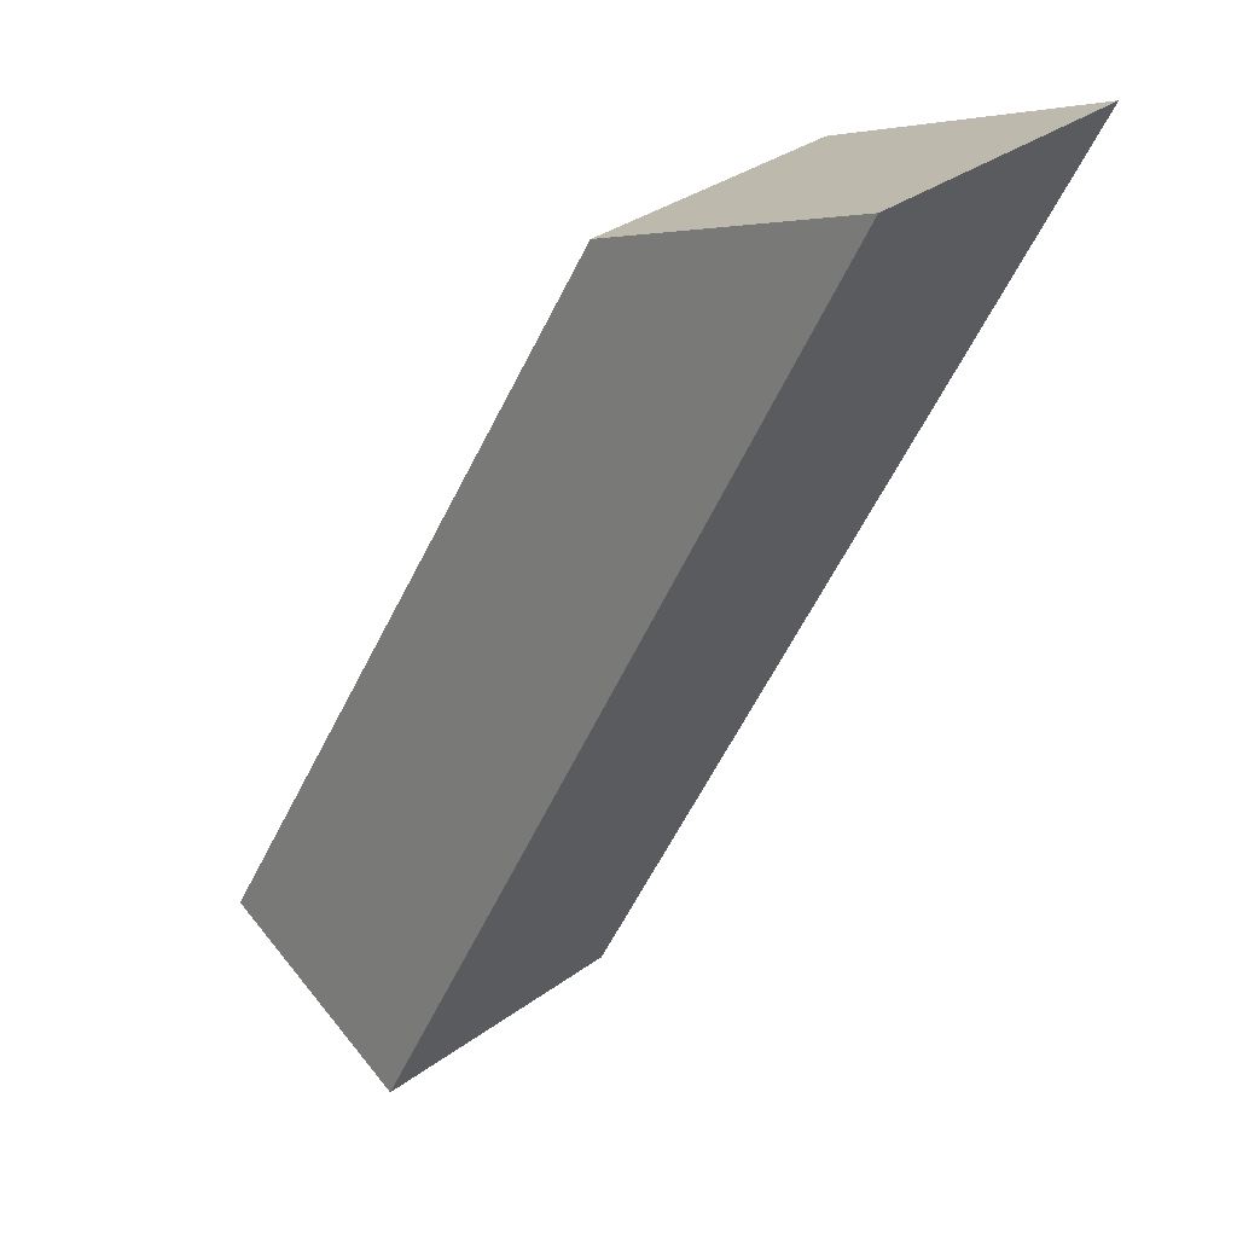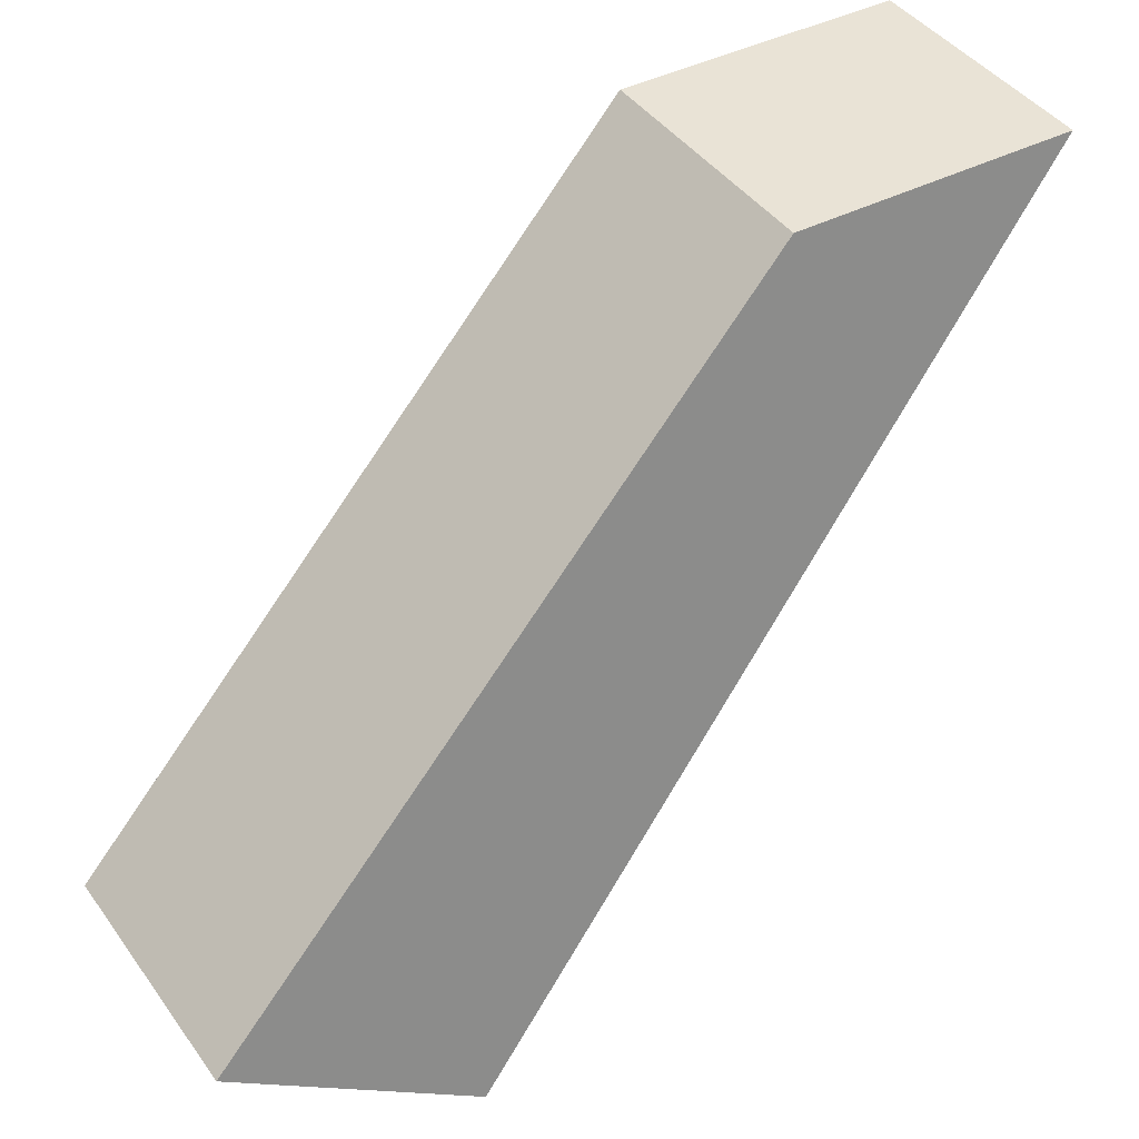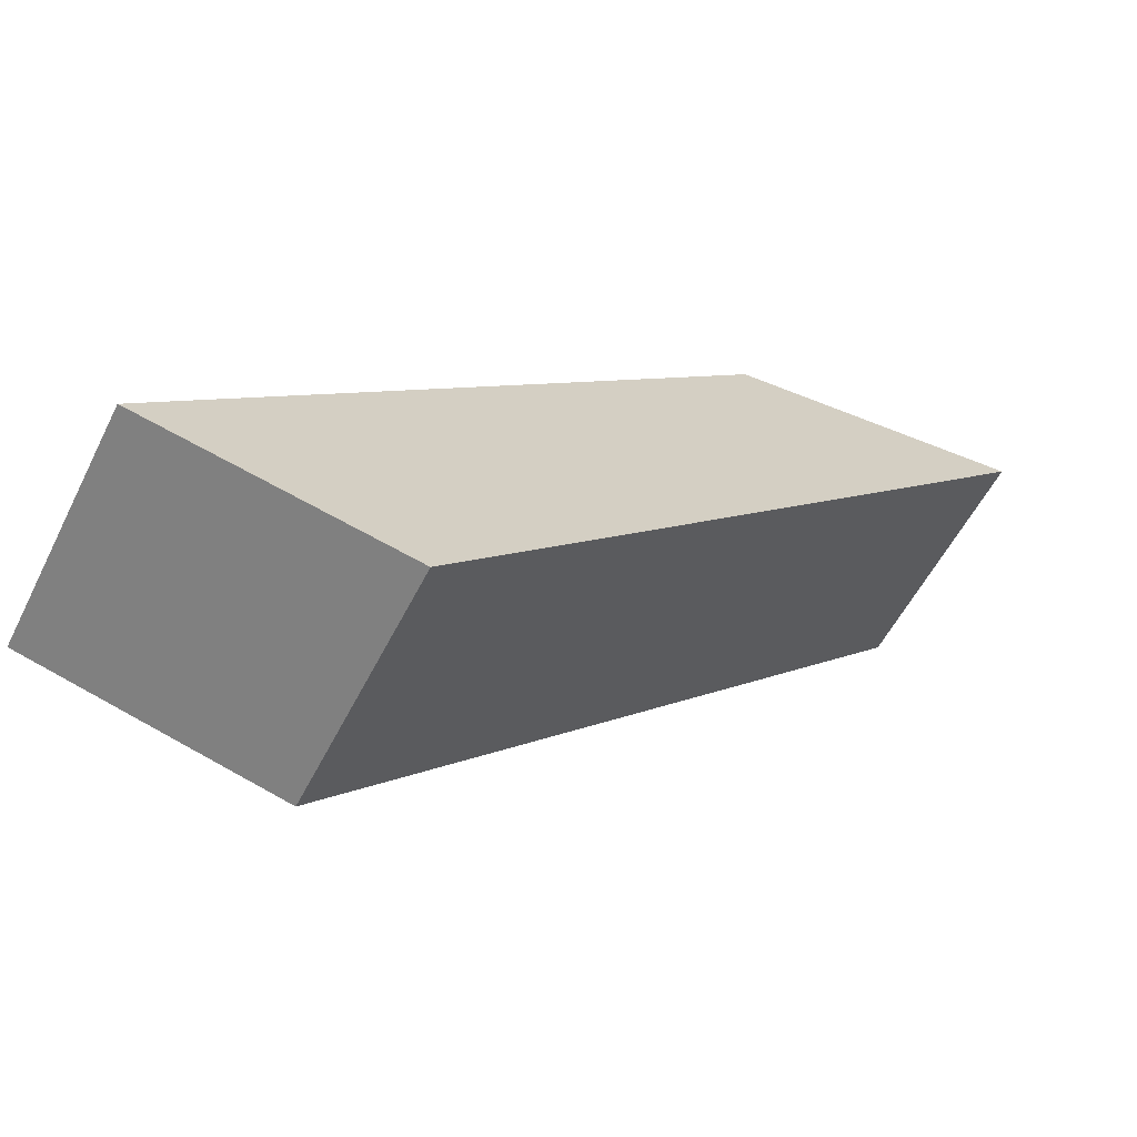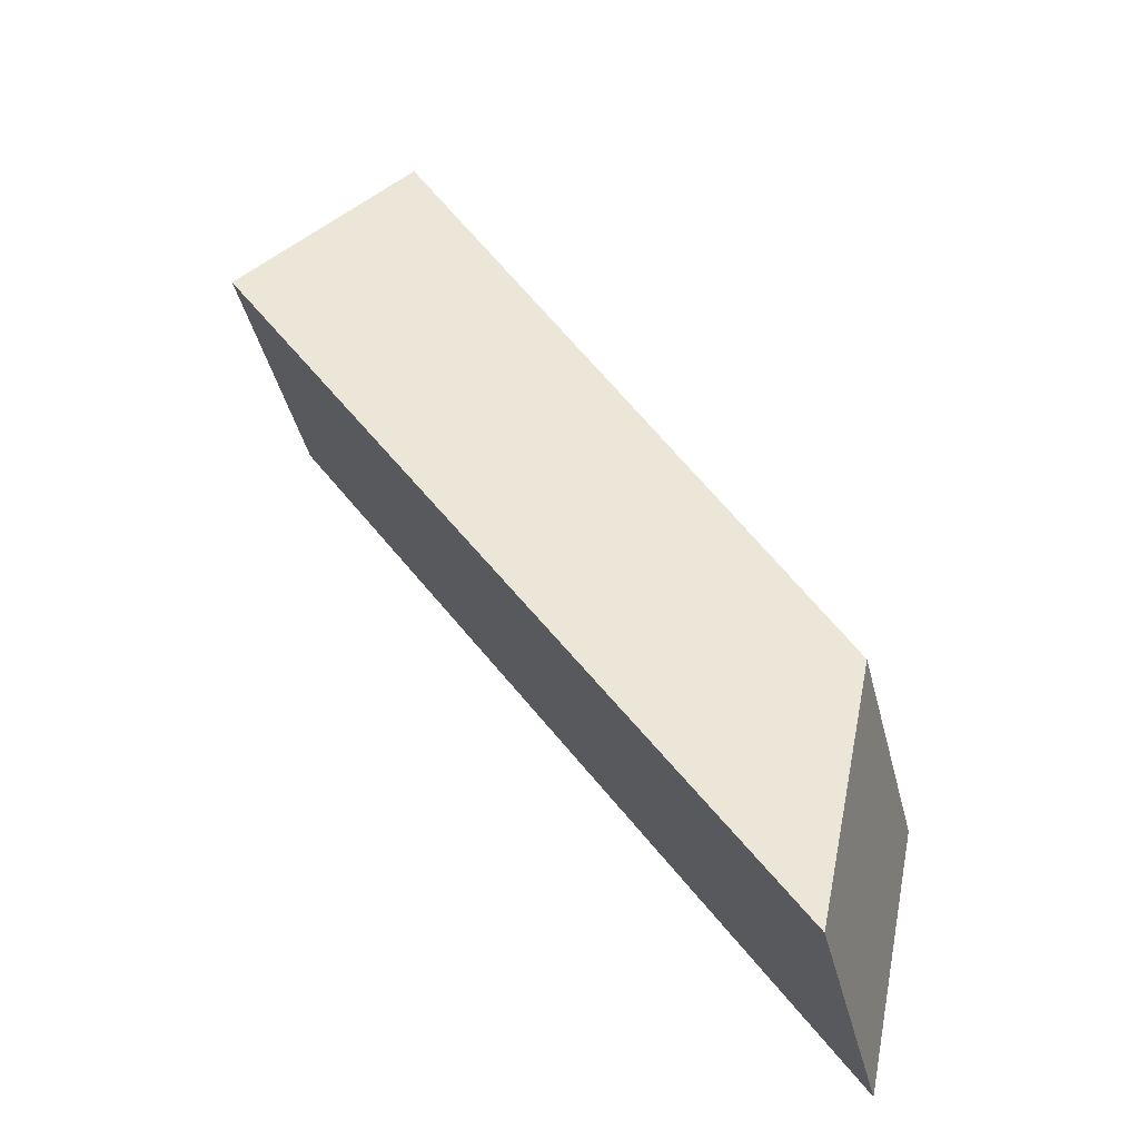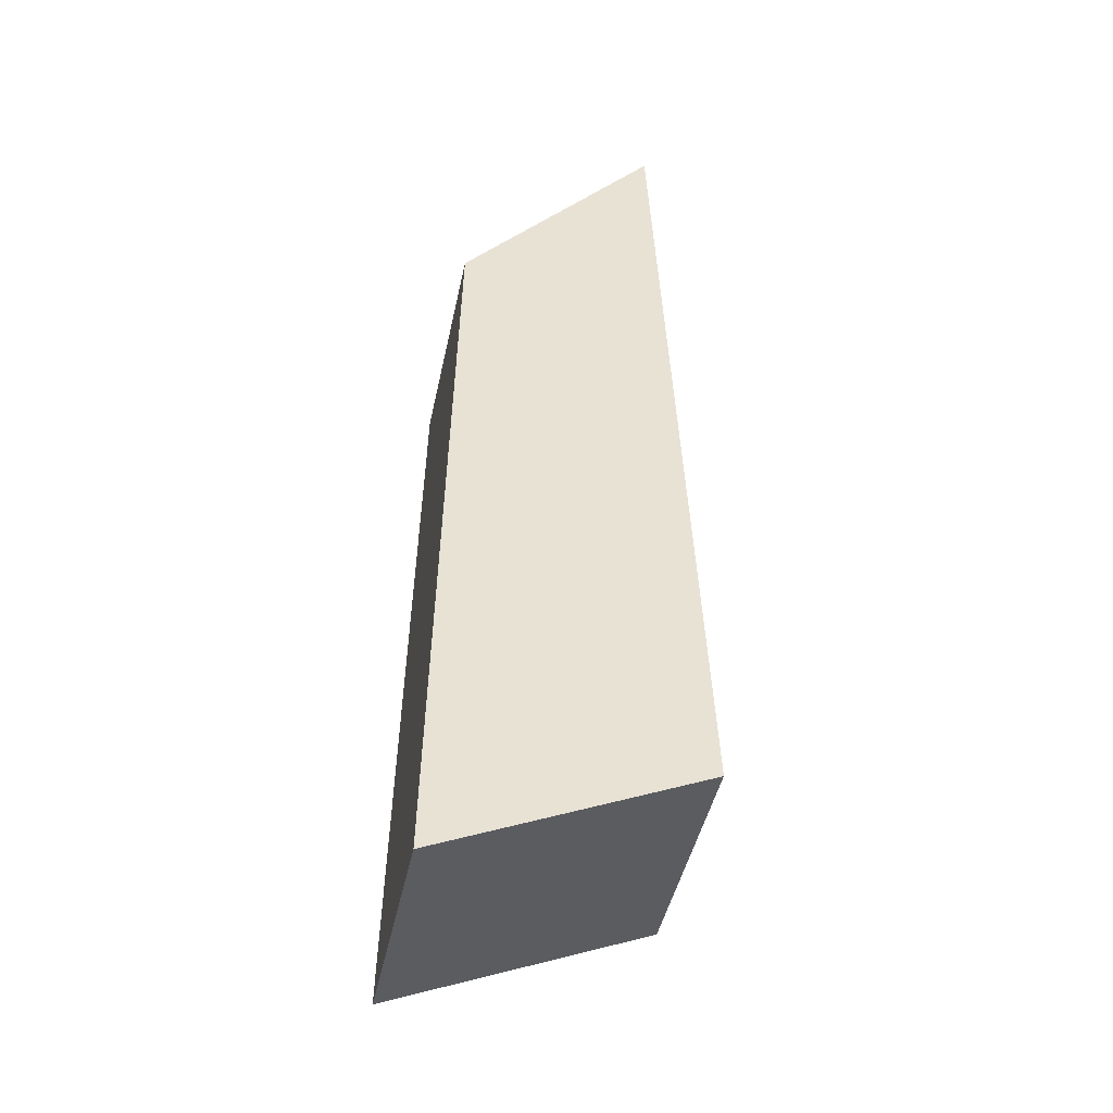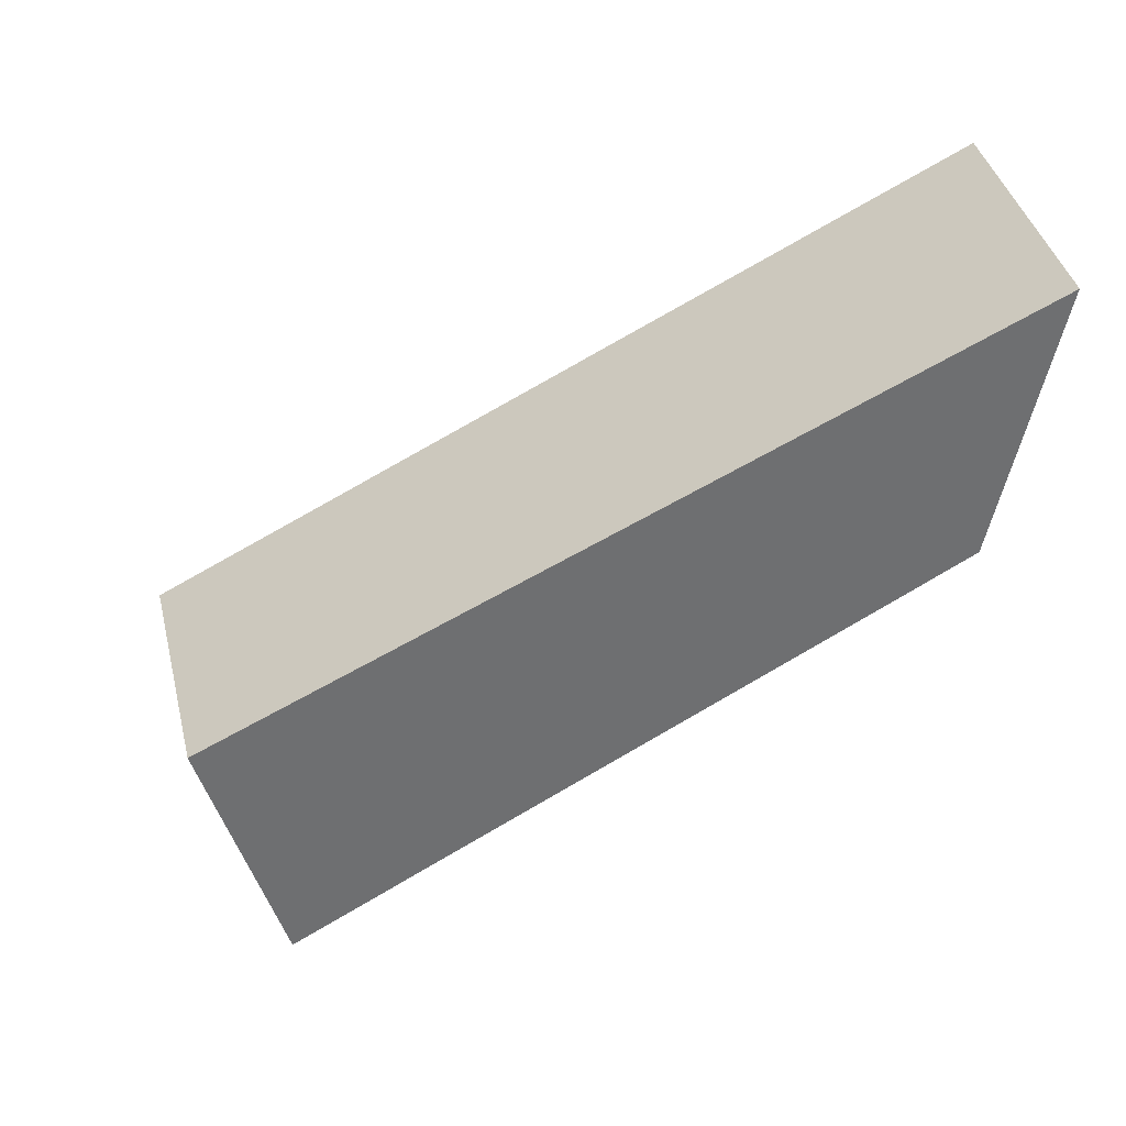
<metadata>
{"format":"obj","ext":"obj","renderer":"f3d","projection":"perspective","resolution":1024,"background":"white","views":[{"elev":13.6,"azim":-129.9,"up":"+Z"},{"elev":25.8,"azim":149.3,"up":"+Z"},{"elev":-67.9,"azim":156.8,"up":"+Z"},{"elev":47.6,"azim":-70.5,"up":"+Y"},{"elev":39.9,"azim":141.7,"up":"+Y"},{"elev":-53.4,"azim":-93.2,"up":"+Y"}]}
</metadata>
<code>
o water_collision_4
v 13.73 -16.06 -55.98
v -1.121 -15.38 -62.16
v 12.92 -1.297 -59.64
v -1.937 -0.6101 -65.81
v -35.81 -14.74 -14.47
v -18.45 -14.59 -16.93
v -19.27 0.1783 -20.58
v -36.63 0.02533 -18.12
f 1 2 4 3
f 5 2 1 6
f 8 5 6 7
f 4 2 5 8
f 1 3 7 6
f 3 4 8 7

</code>
